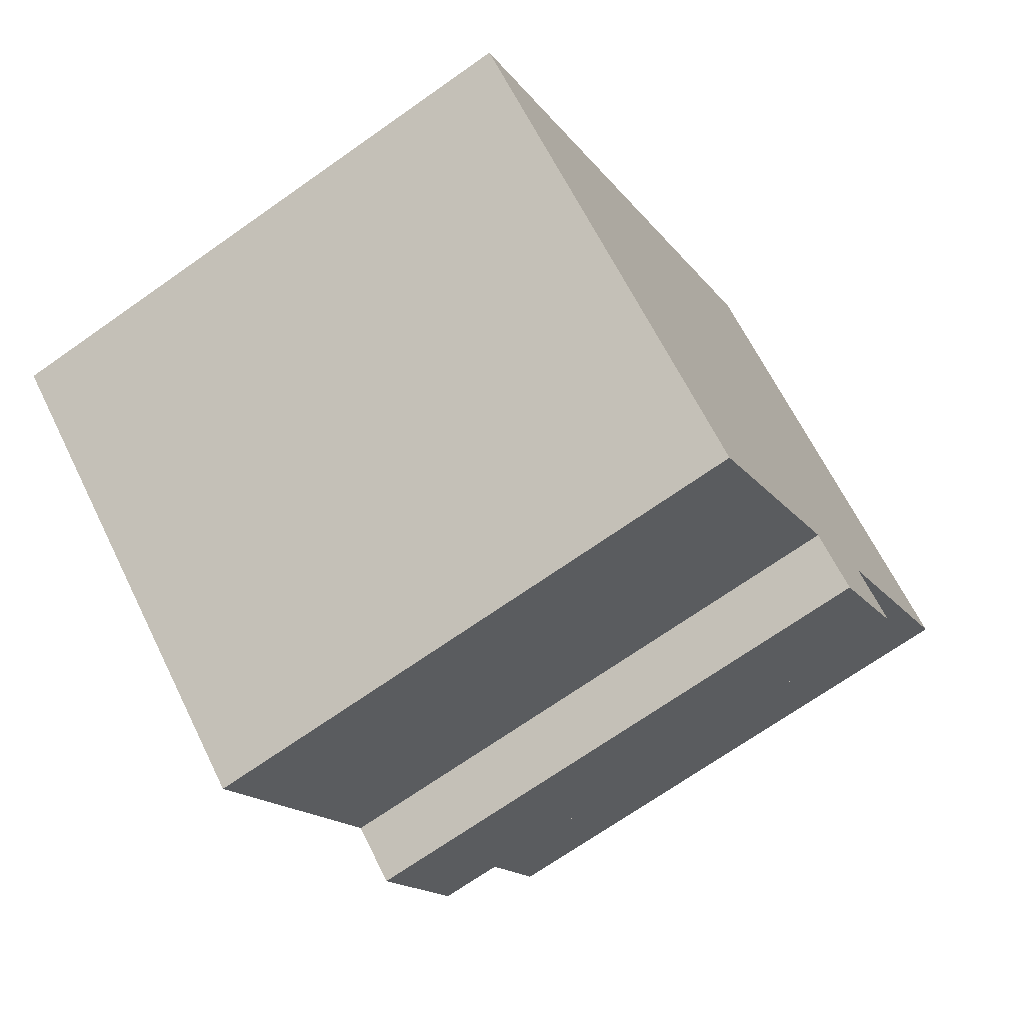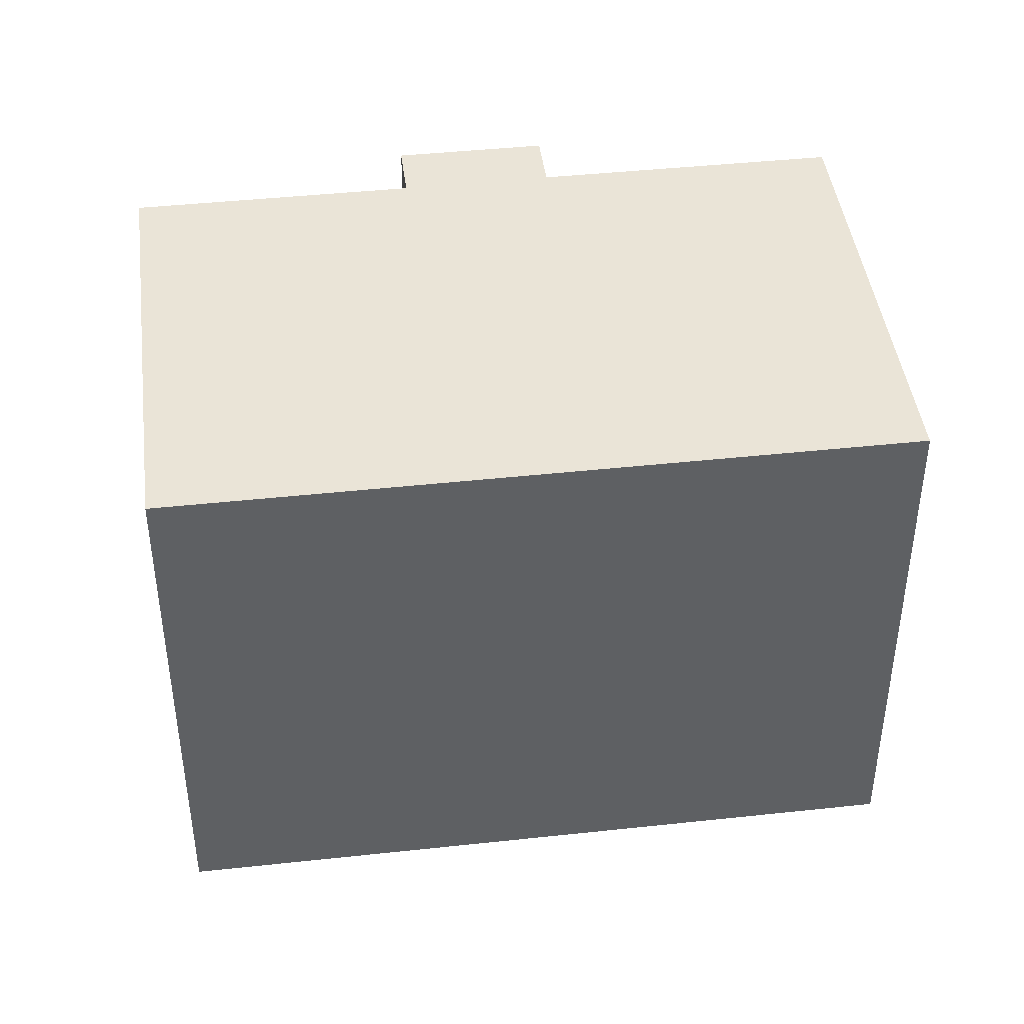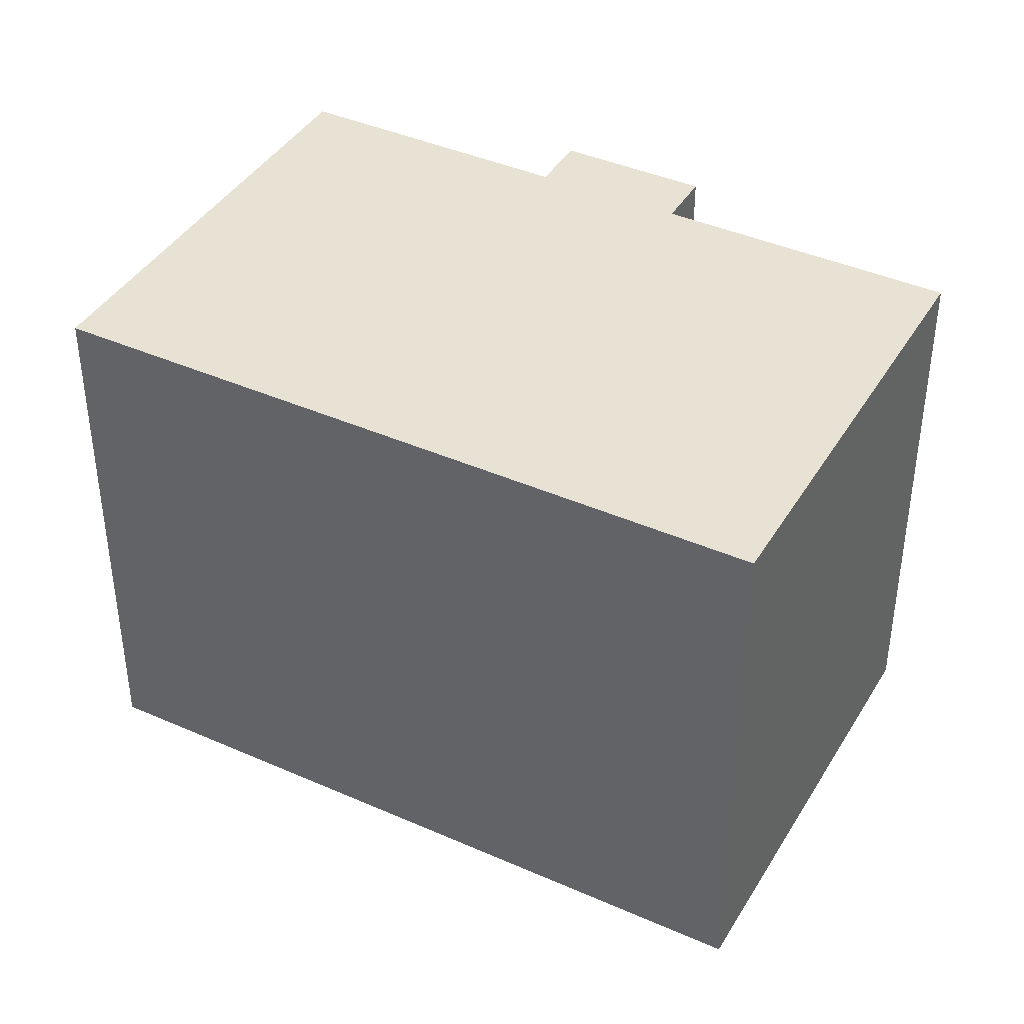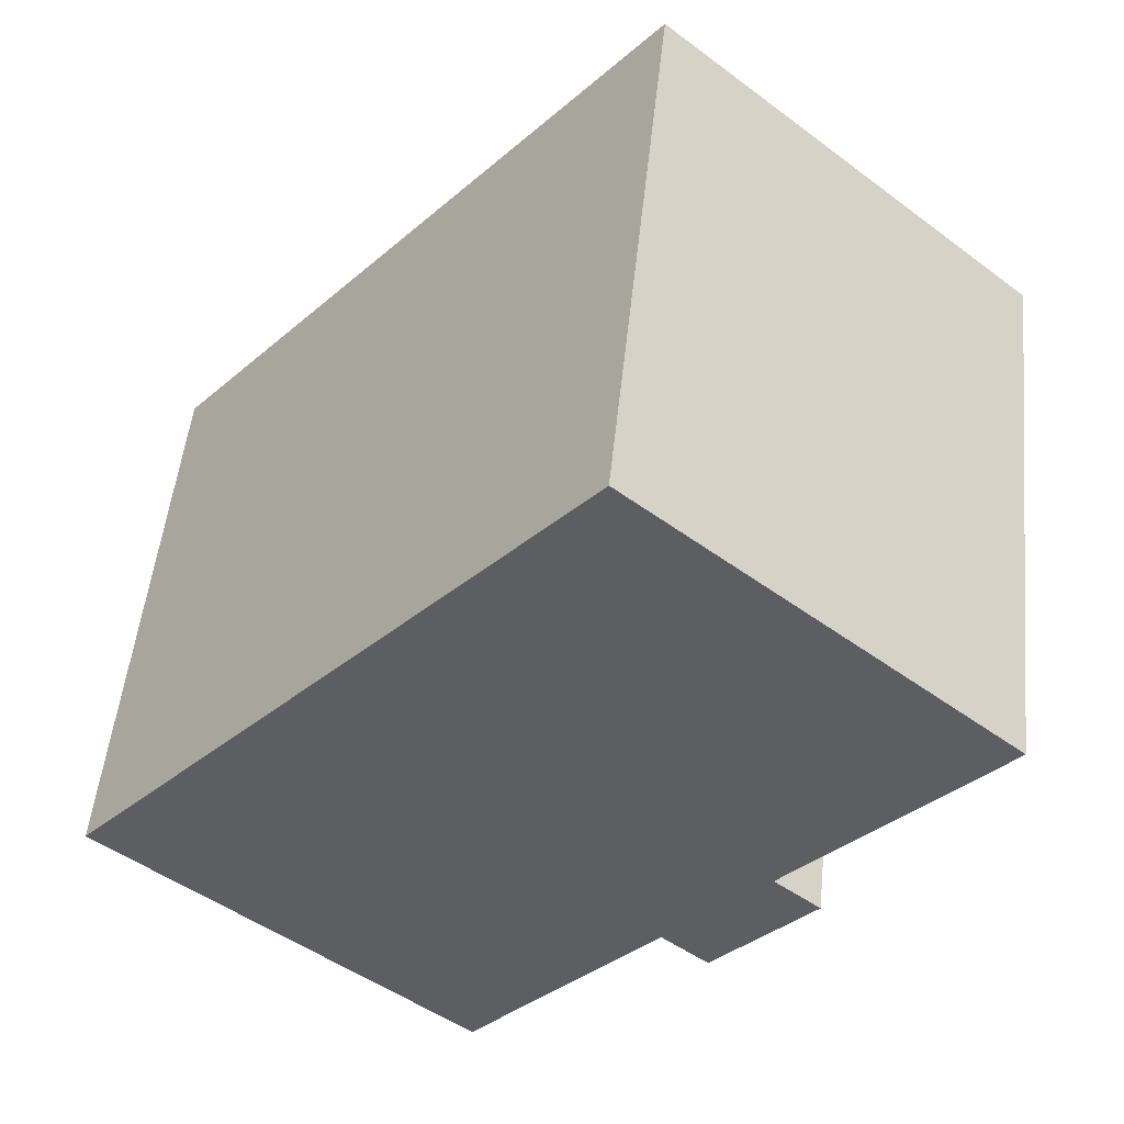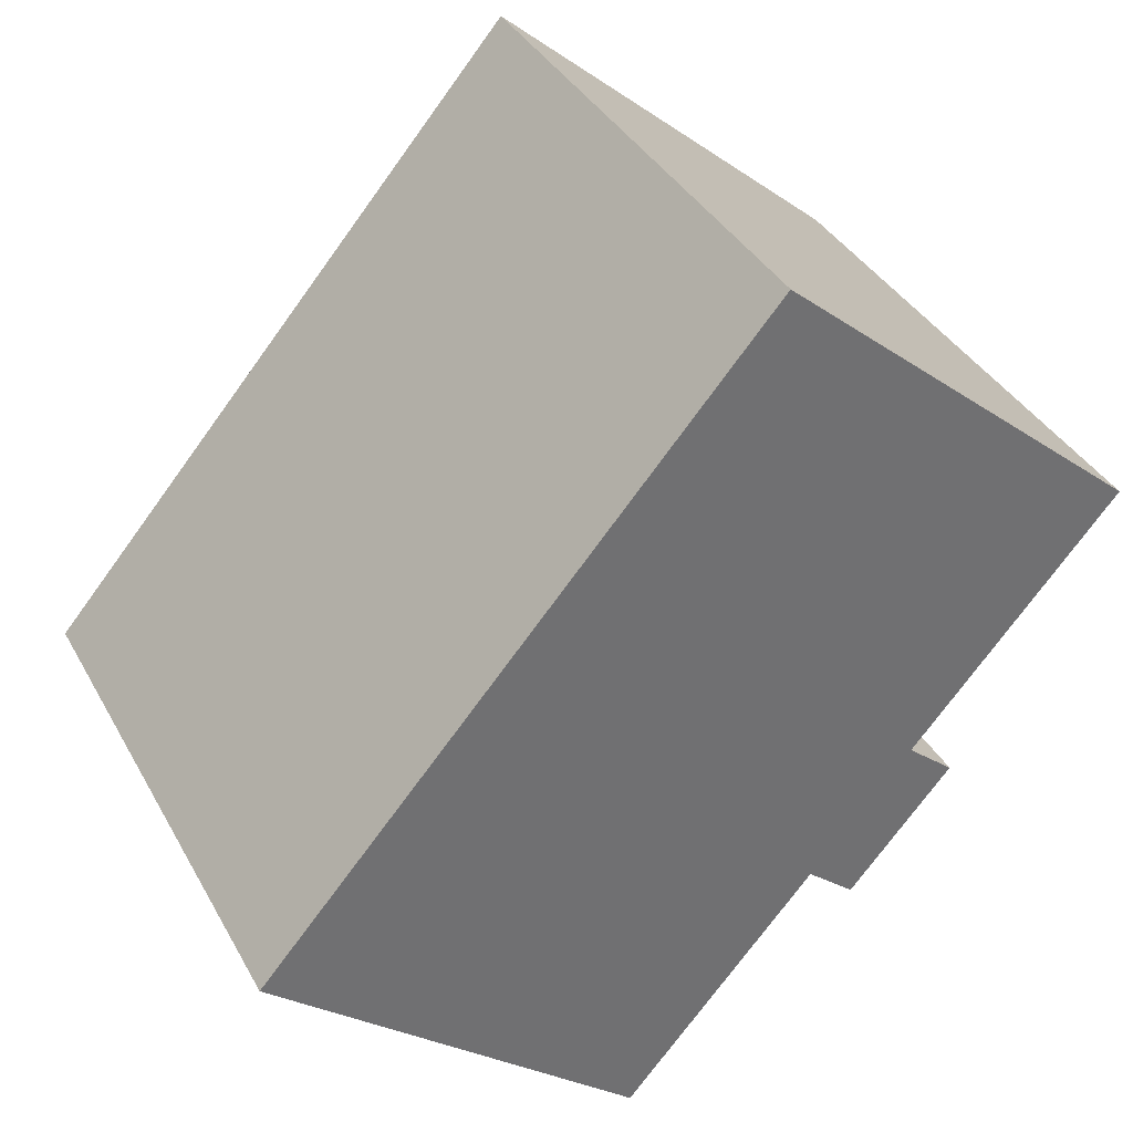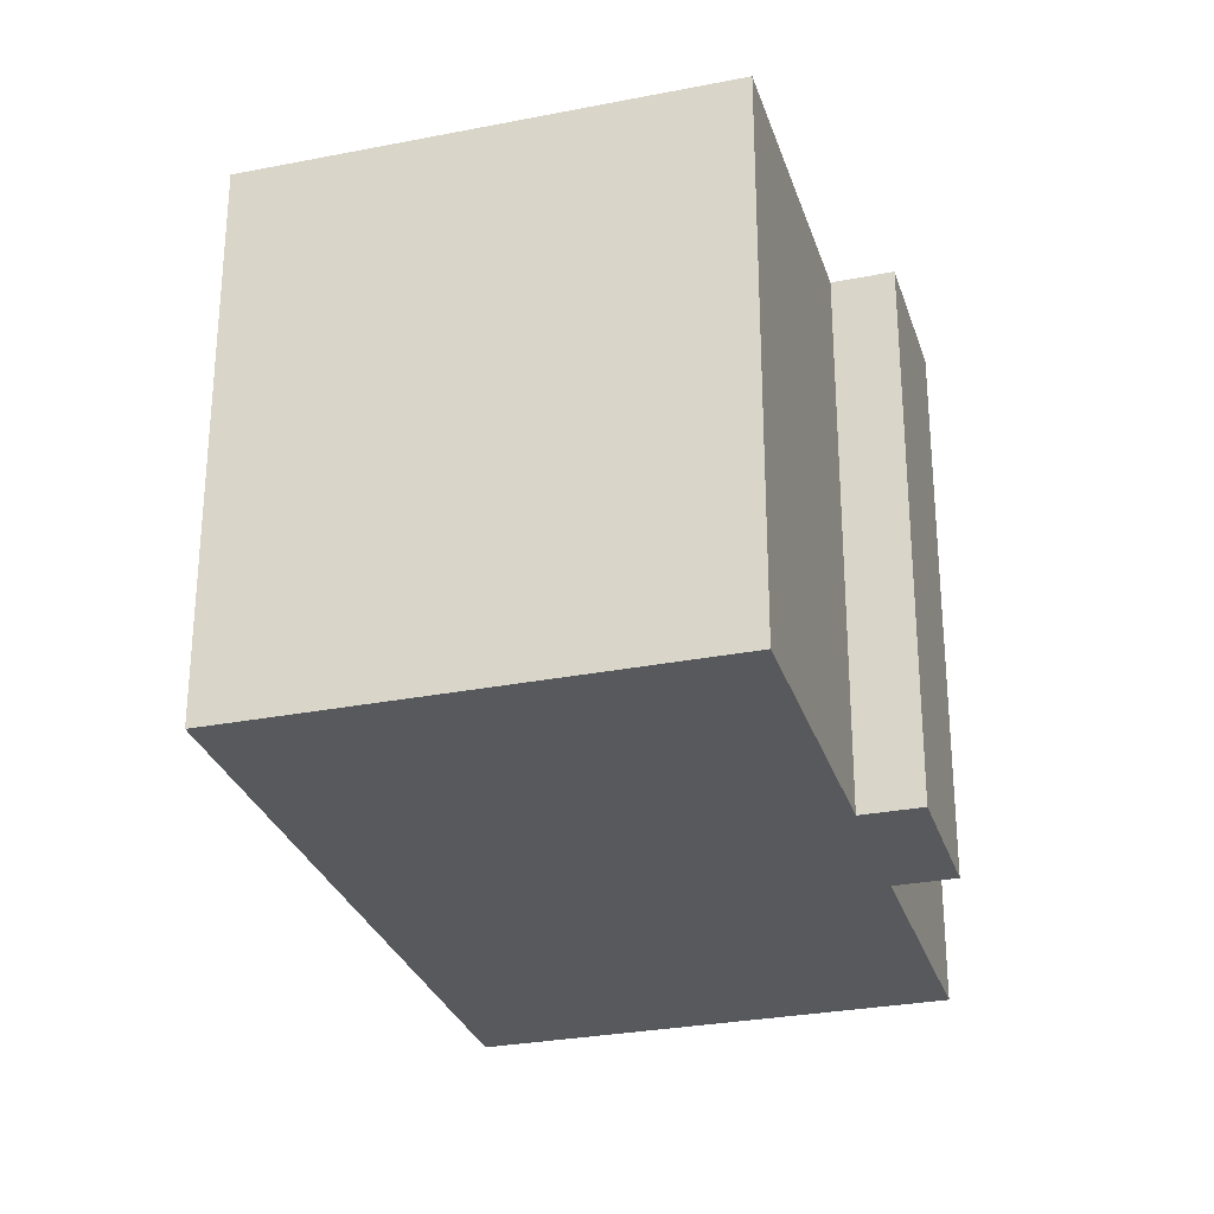
<metadata>
{"format":"obj","ext":"obj","renderer":"f3d","projection":"perspective","resolution":1024,"background":"white","views":[{"elev":-69.9,"azim":-54.8,"up":"+Z"},{"elev":43.6,"azim":-56.6,"up":"+Y"},{"elev":40.9,"azim":-21.0,"up":"+Y"},{"elev":51.1,"azim":5.9,"up":"+Z"},{"elev":37.0,"azim":-25.9,"up":"+Z"},{"elev":-29.1,"azim":56.9,"up":"+Y"}]}
</metadata>
<code>
v  16.81 13.37 -0.525
v  15.86 13.37 0.655
v  16.99 13.37 -0.311
v  14.54 13.37 -3.173
v  17.06 13.37 2.052
v  11.95 13.37 13.9
v  20.75 13.37 6.368
v  0 13.37 8.187e-16
v  13.4 13.37 -2.193
v  8.803 13.37 -7.56
v  20.75 -3.899e-16 6.368
v  15.86 -4.011e-17 0.655
v  17.06 -1.256e-16 2.052
v  16.99 1.904e-17 -0.311
v  14.54 1.943e-16 -3.173
v  16.81 3.215e-17 -0.525
v  13.4 1.343e-16 -2.193
v  8.803 4.629e-16 -7.56
v  11.95 -8.509e-16 13.9
v  0 0 0
g defaultobject
f 1 2 3
f 2 1 4
f 5 6 7
f 6 5 8
f 8 5 2
f 8 2 9
f 9 2 4
f 8 9 10
f 11 5 7
f 5 11 2
f 2 11 12
f 12 11 13
f 14 1 3
f 1 14 4
f 4 14 15
f 15 14 16
f 17 10 9
f 10 17 18
f 12 3 2
f 3 12 14
f 19 7 6
f 7 19 11
f 15 9 4
f 9 15 17
f 18 8 10
f 8 18 20
f 20 6 8
f 6 20 19
f 16 17 15
f 17 20 18
f 20 17 16
f 20 16 14
f 20 14 12
f 20 12 13
f 20 13 11
f 20 11 19

</code>
